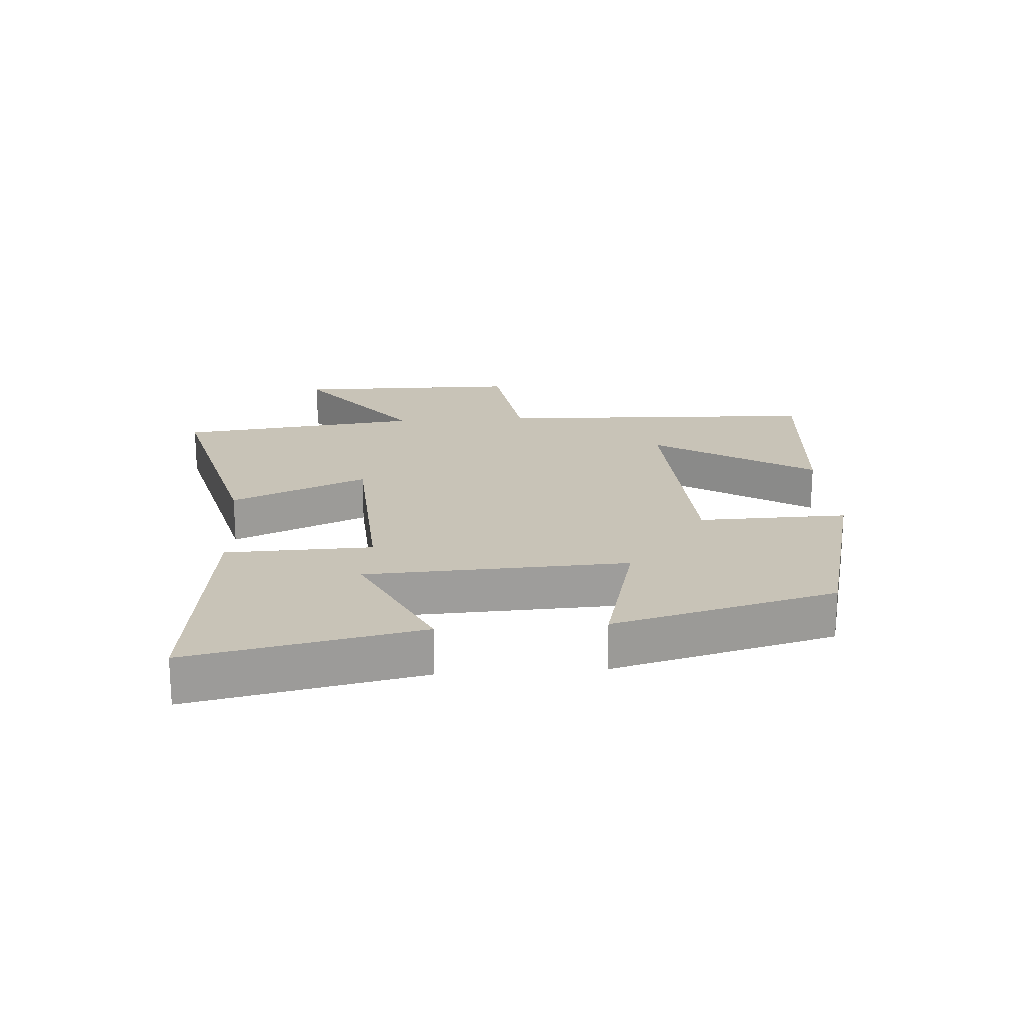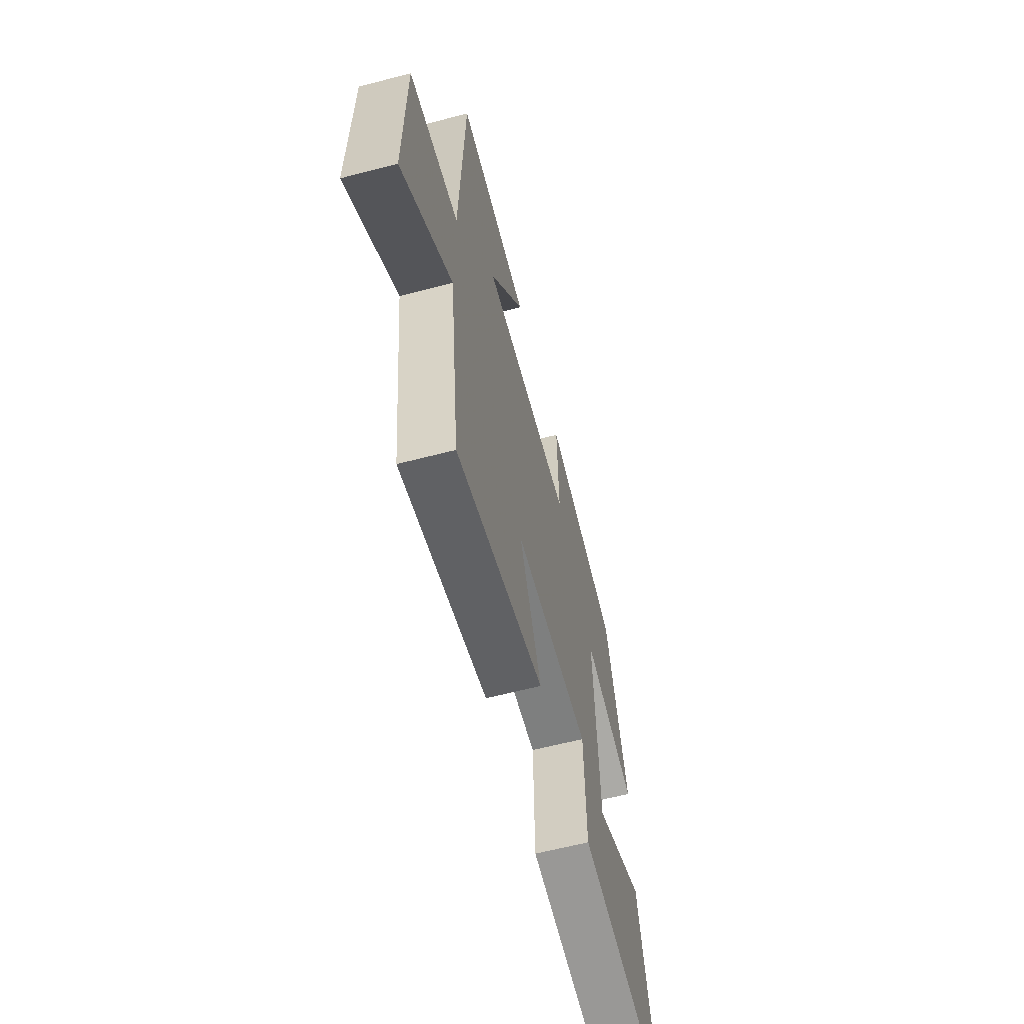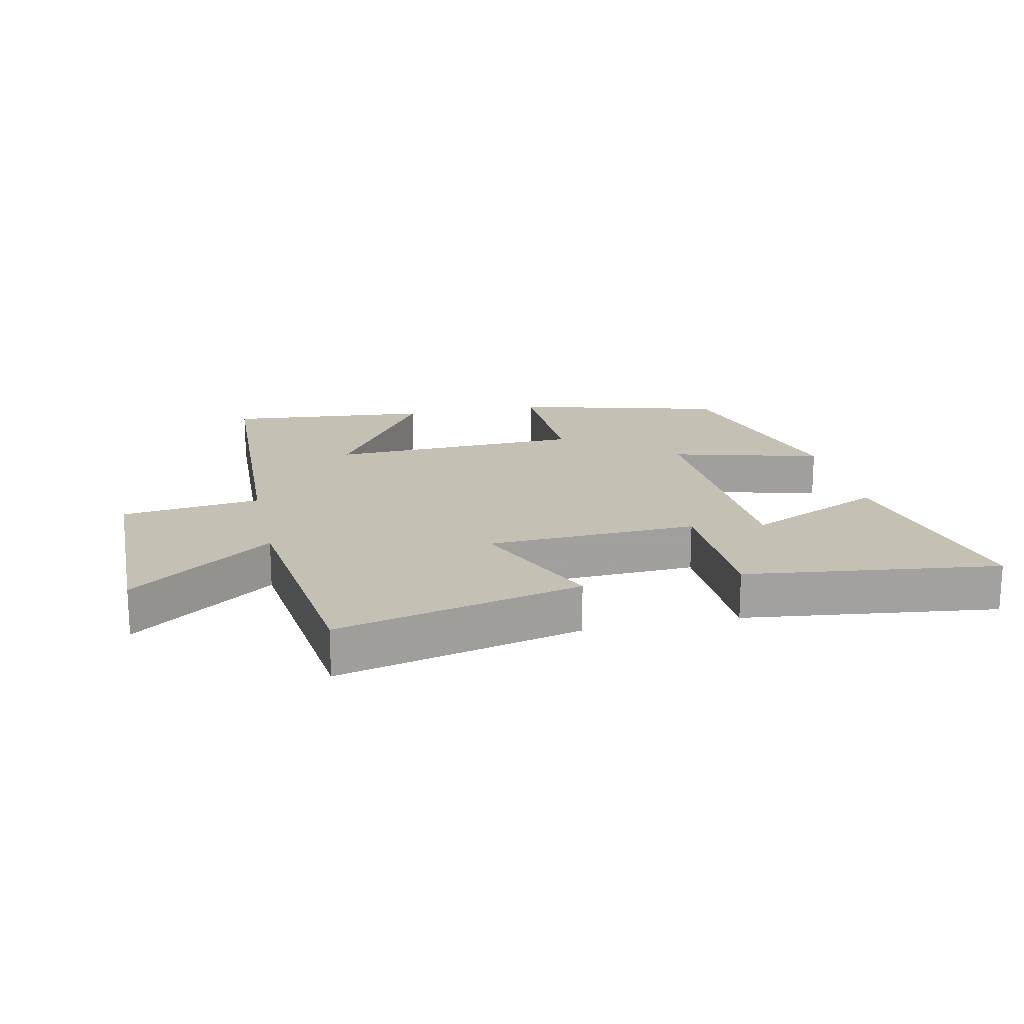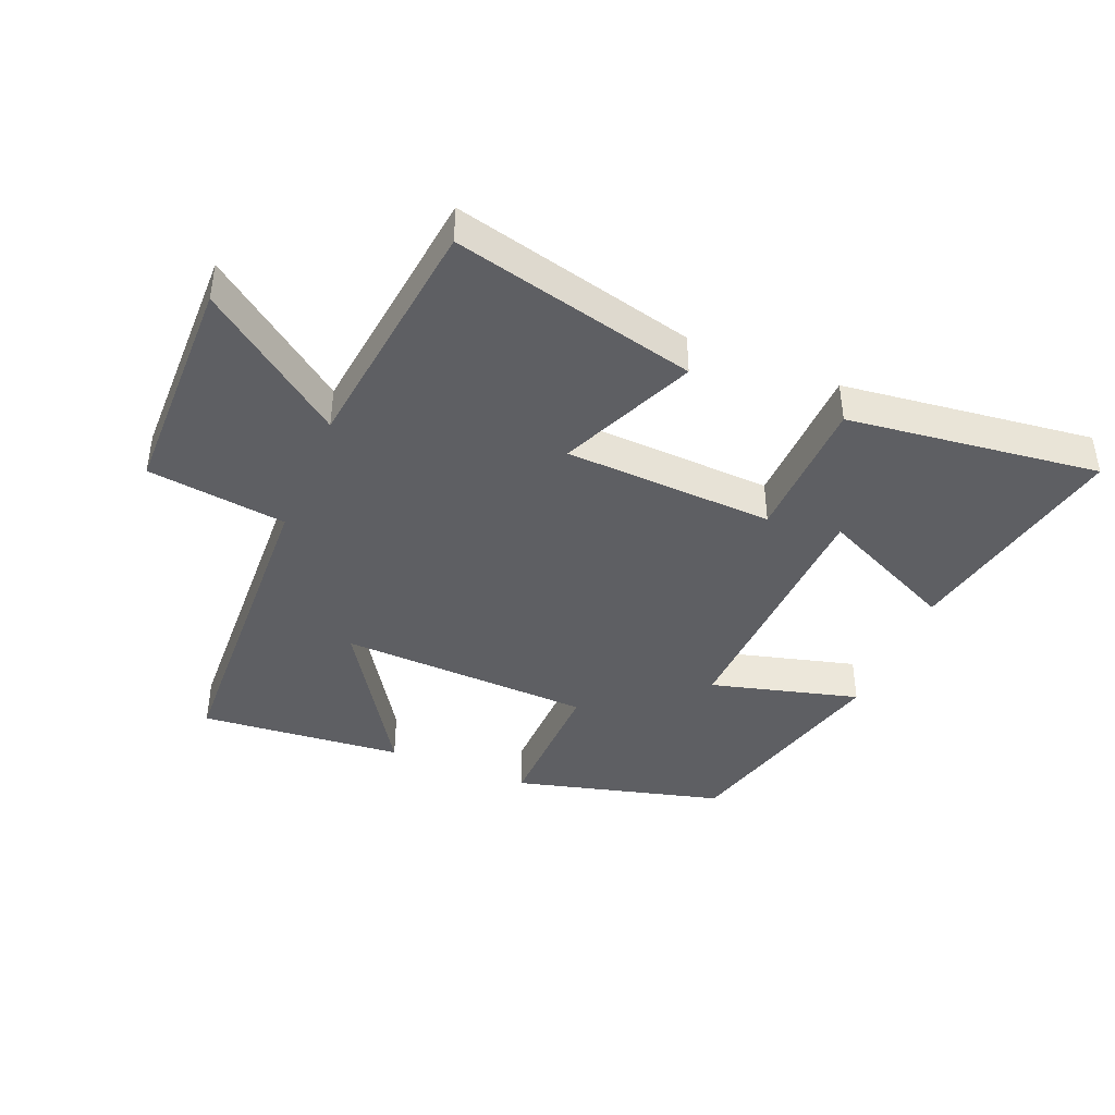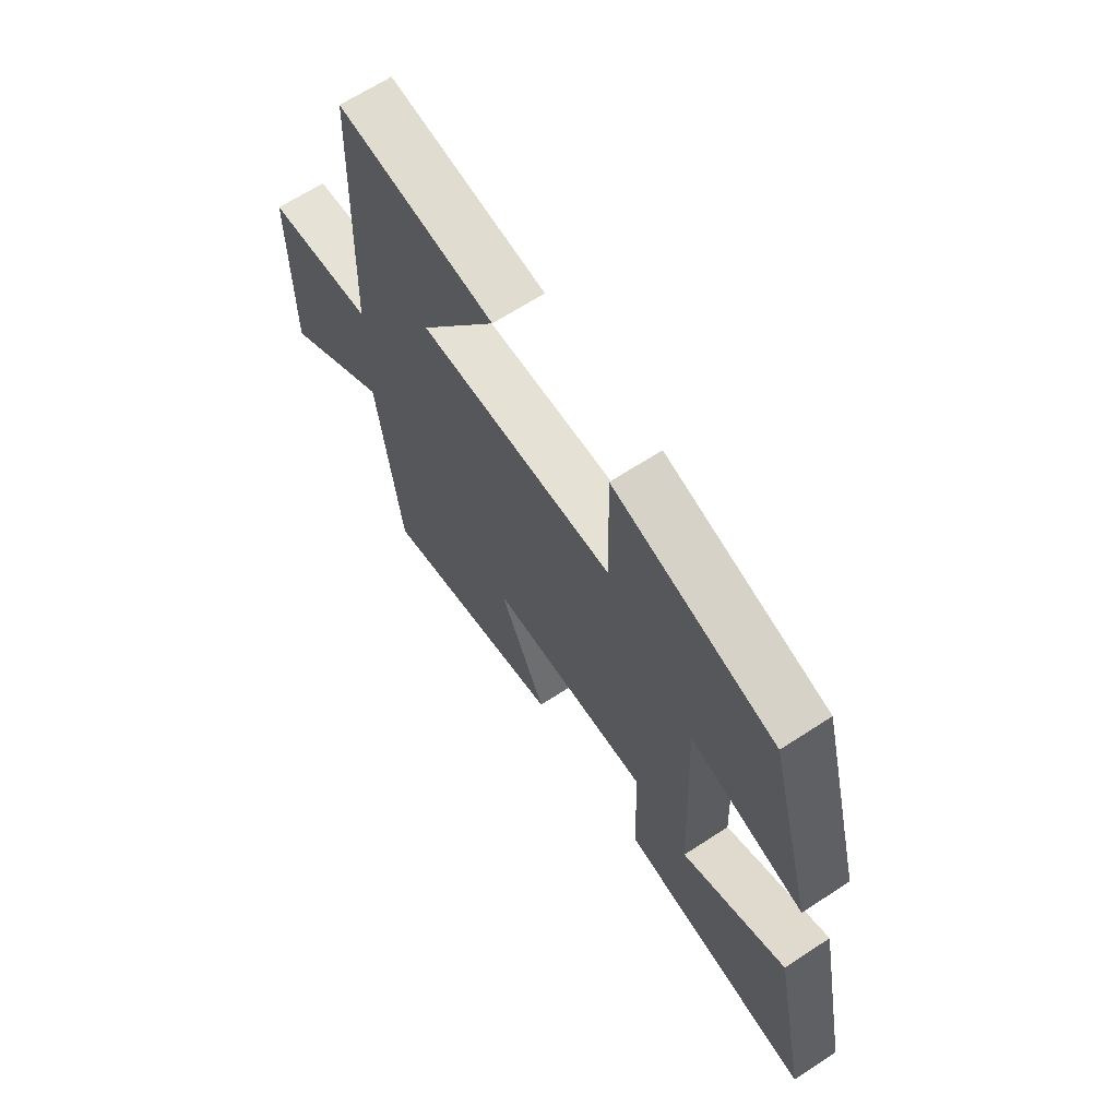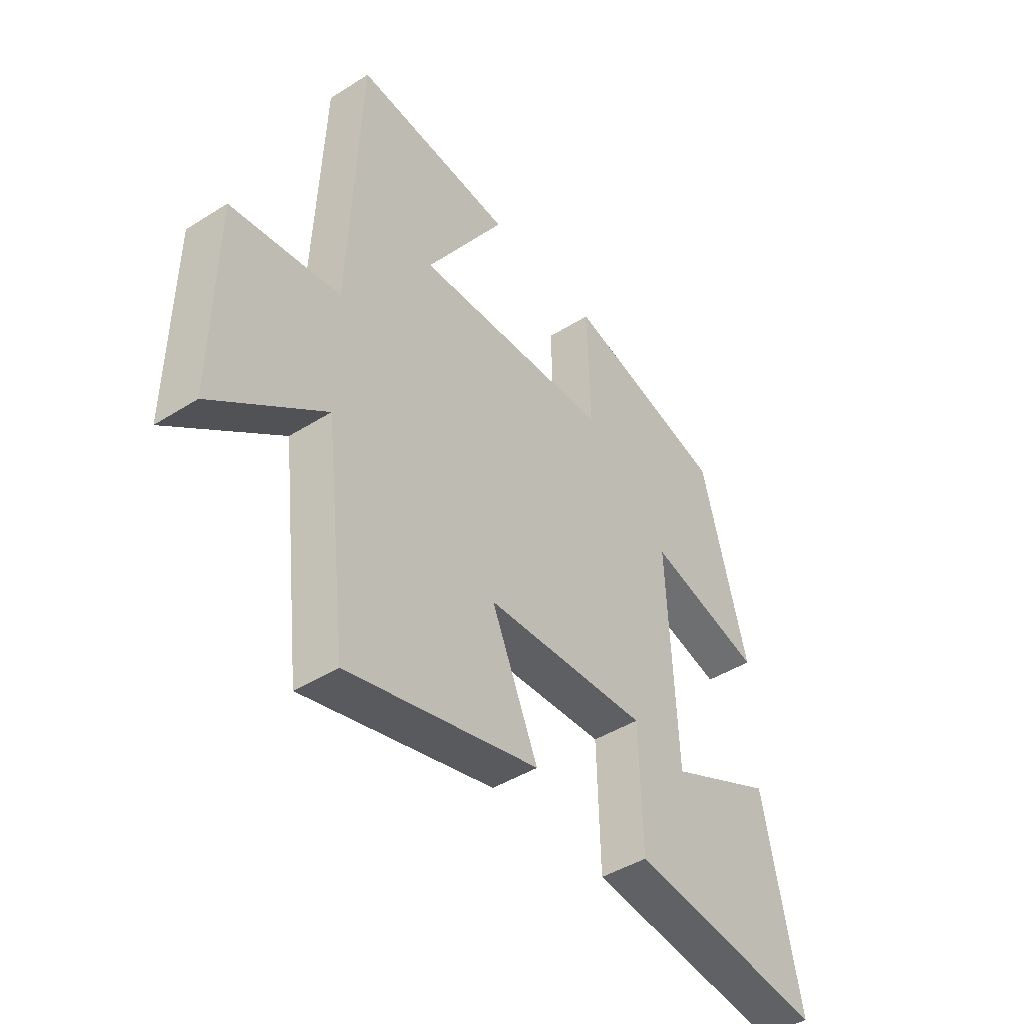
<metadata>
{"format":"obj","ext":"obj","renderer":"f3d","projection":"perspective","resolution":1024,"background":"white","views":[{"elev":19.8,"azim":-94.1,"up":"+Y"},{"elev":-62.2,"azim":104.8,"up":"+Z"},{"elev":18.2,"azim":167.9,"up":"+Y"},{"elev":-41.7,"azim":157.6,"up":"+Y"},{"elev":66.0,"azim":-123.3,"up":"+Z"},{"elev":-44.0,"azim":126.6,"up":"+Z"}]}
</metadata>
<code>
v -0.407 0.07 0.414
v -0.077 0.07 0.5
v -0.082 0.07 0.265
v 0.318 0.07 0.249
v 0.157 0.07 0.5
v 0.479 0.07 0.529
v 0.5 0.07 0.013
v 0.72 0.07 -0.016
v 0.724 0.07 -0.376
v 0.5 0.07 -0.209
v 0.454 0.07 -0.595
v 0.069 0.07 -0.5
v 0.163 0.07 -0.285
v -0.169 0.07 -0.269
v -0.175 0.07 -0.5
v -0.574 0.07 -0.548
v -0.5 0.07 -0.185
v -0.283 0.07 -0.287
v -0.265 0.07 0.125
v -0.5 0.07 0.063
v -0.407 0 0.414
v -0.077 0 0.5
v -0.082 0 0.265
v 0.318 0 0.249
v 0.157 0 0.5
v 0.479 0 0.529
v 0.5 0 0.013
v 0.72 0 -0.016
v 0.724 0 -0.376
v 0.5 0 -0.209
v 0.454 0 -0.595
v 0.069 0 -0.5
v 0.163 0 -0.285
v -0.169 0 -0.269
v -0.175 0 -0.5
v -0.574 0 -0.548
v -0.5 0 -0.185
v -0.283 0 -0.287
v -0.265 0 0.125
v -0.5 0 0.063
f 19 20 1 2
f 18 19 2 3
f 15 16 17 18
f 14 15 18
f 14 18 3 4
f 13 14 4
f 10 11 12 13
f 10 13 4
f 7 8 9 10
f 7 10 4
f 4 5 6 7
f 22 21 40 39
f 23 22 39 38
f 38 37 36 35
f 38 35 34
f 24 23 38 34
f 24 34 33
f 33 32 31 30
f 24 33 30
f 30 29 28 27
f 24 30 27
f 27 26 25 24
f 1 21 22 2
f 2 22 23 3
f 3 23 24 4
f 4 24 25 5
f 5 25 26 6
f 6 26 27 7
f 7 27 28 8
f 8 28 29 9
f 9 29 30 10
f 10 30 31 11
f 11 31 32 12
f 12 32 33 13
f 13 33 34 14
f 14 34 35 15
f 15 35 36 16
f 16 36 37 17
f 17 37 38 18
f 18 38 39 19
f 19 39 40 20
f 20 40 21 1

</code>
